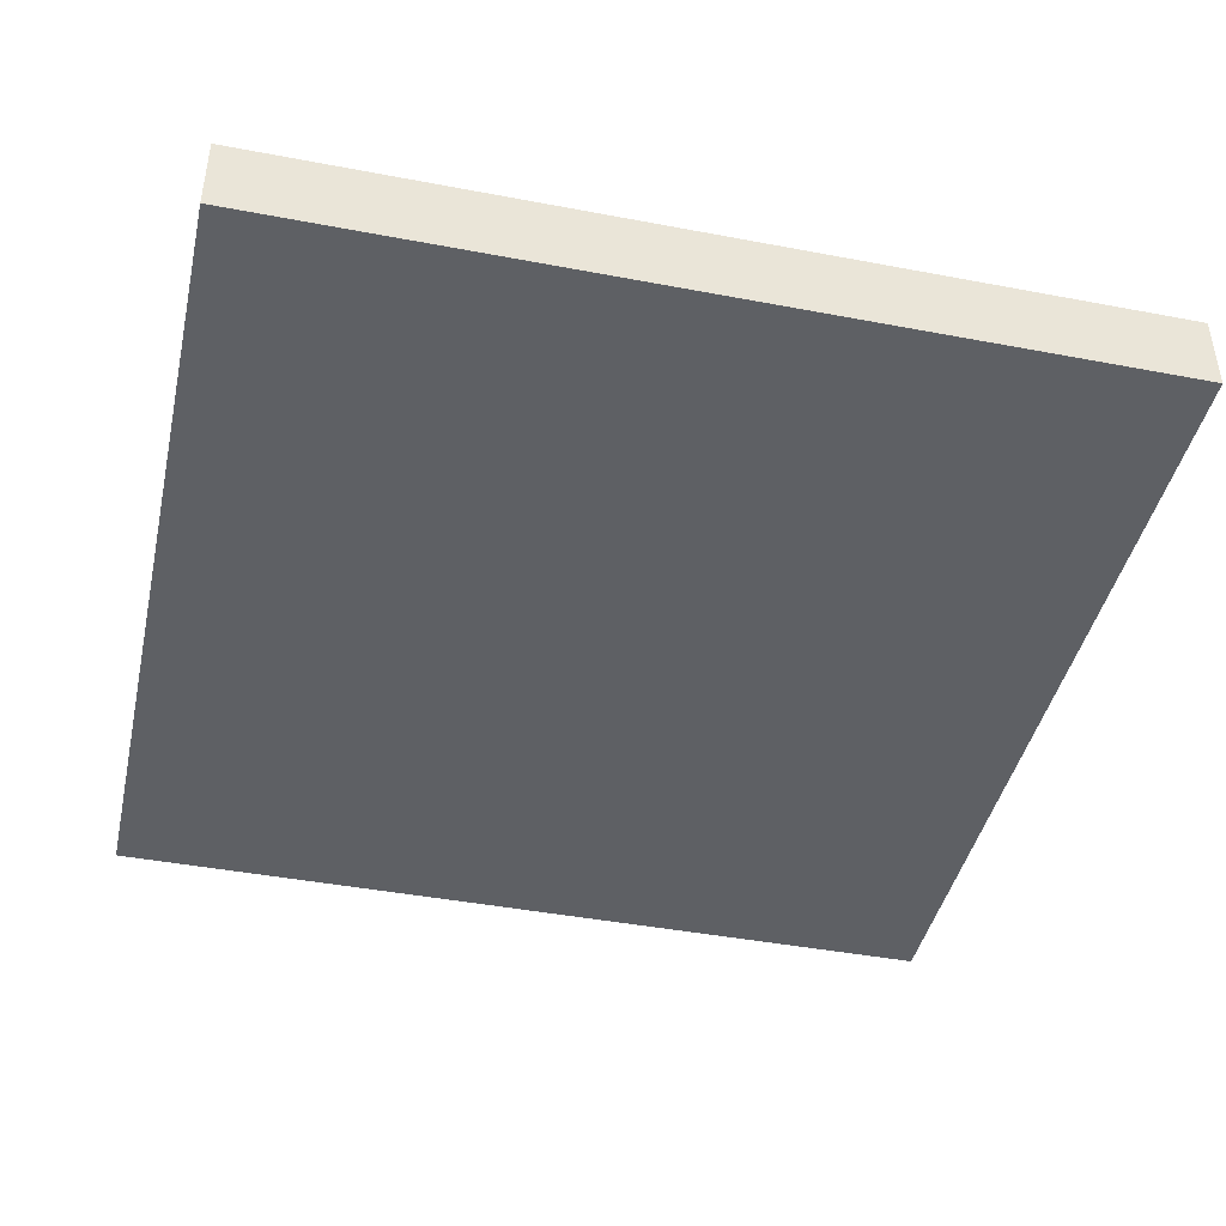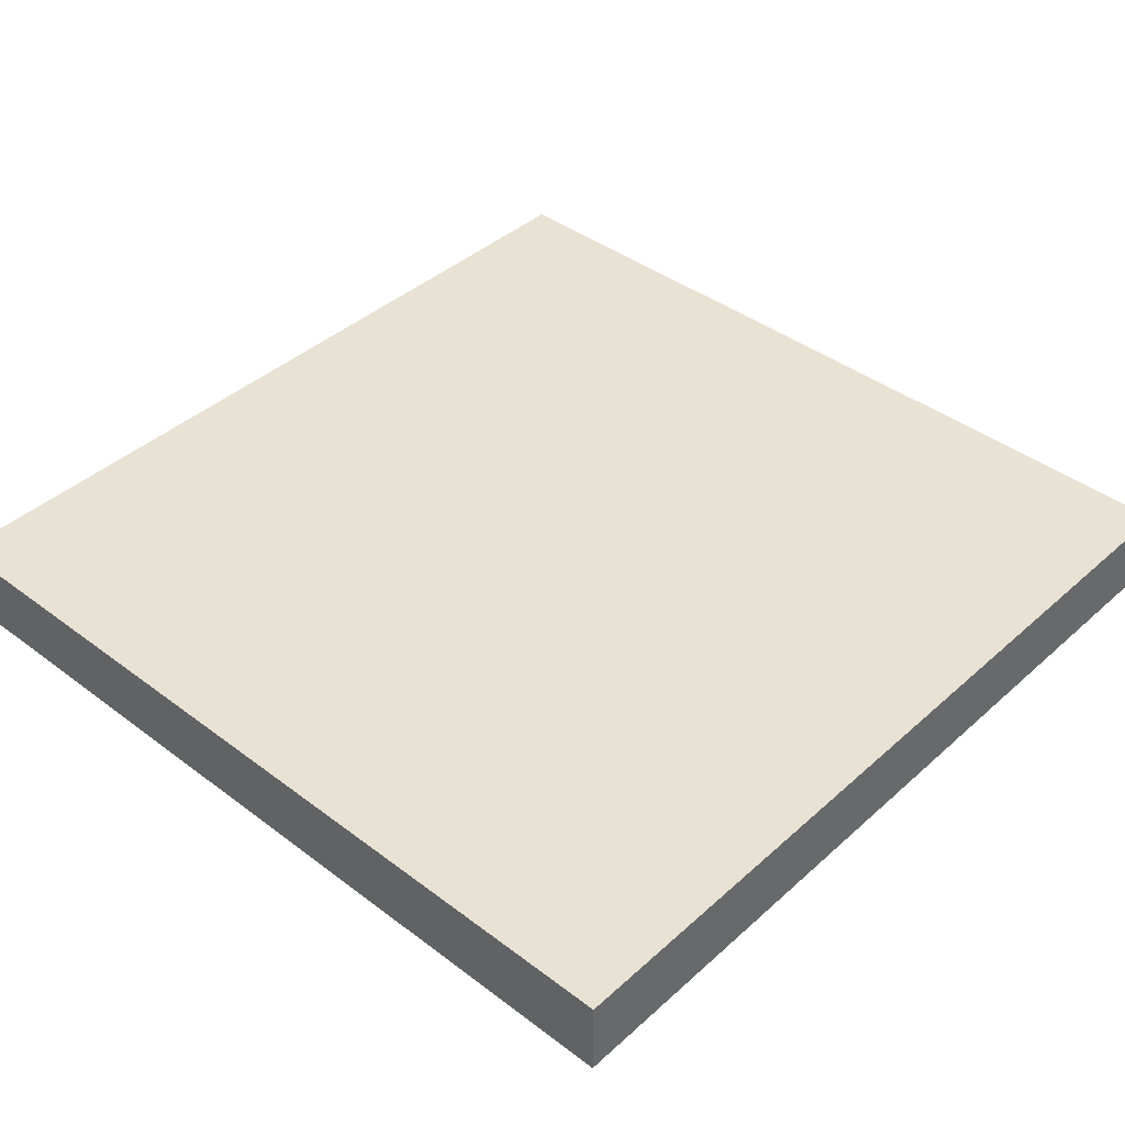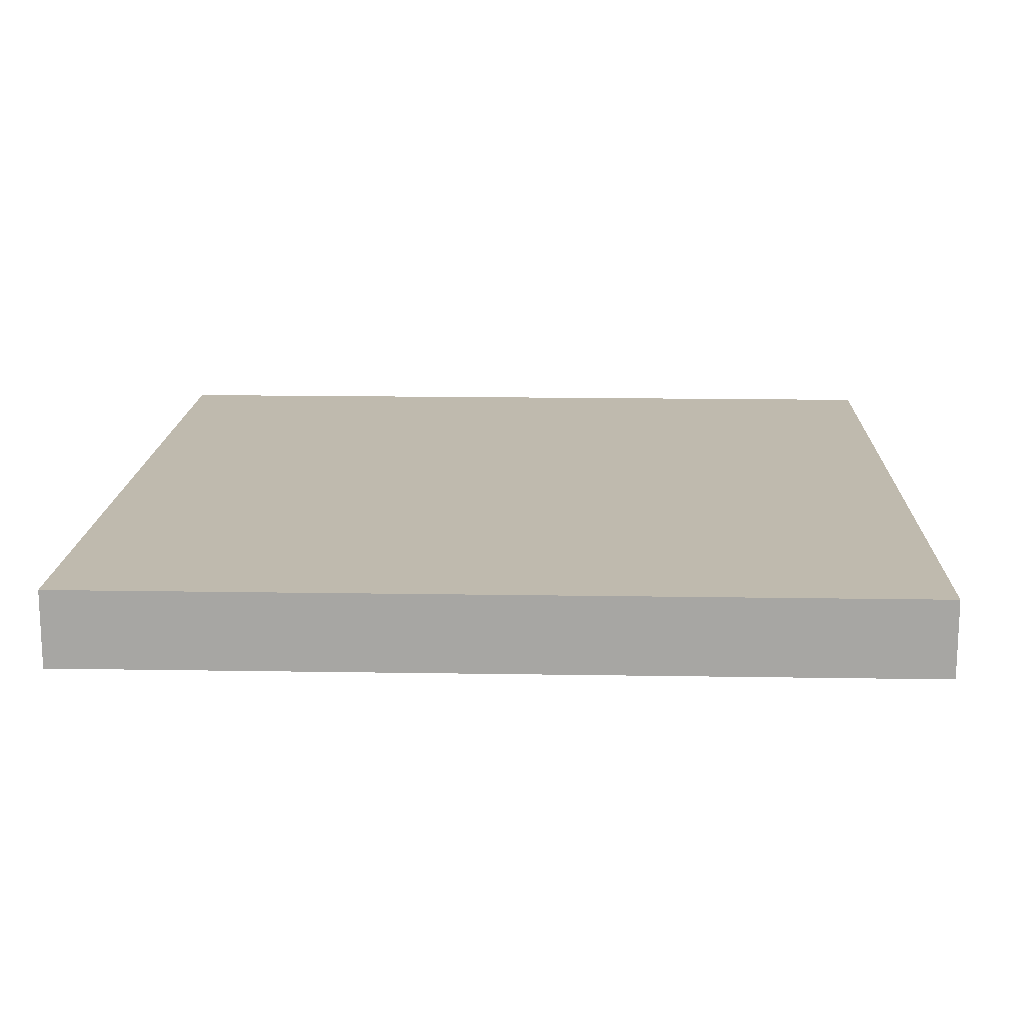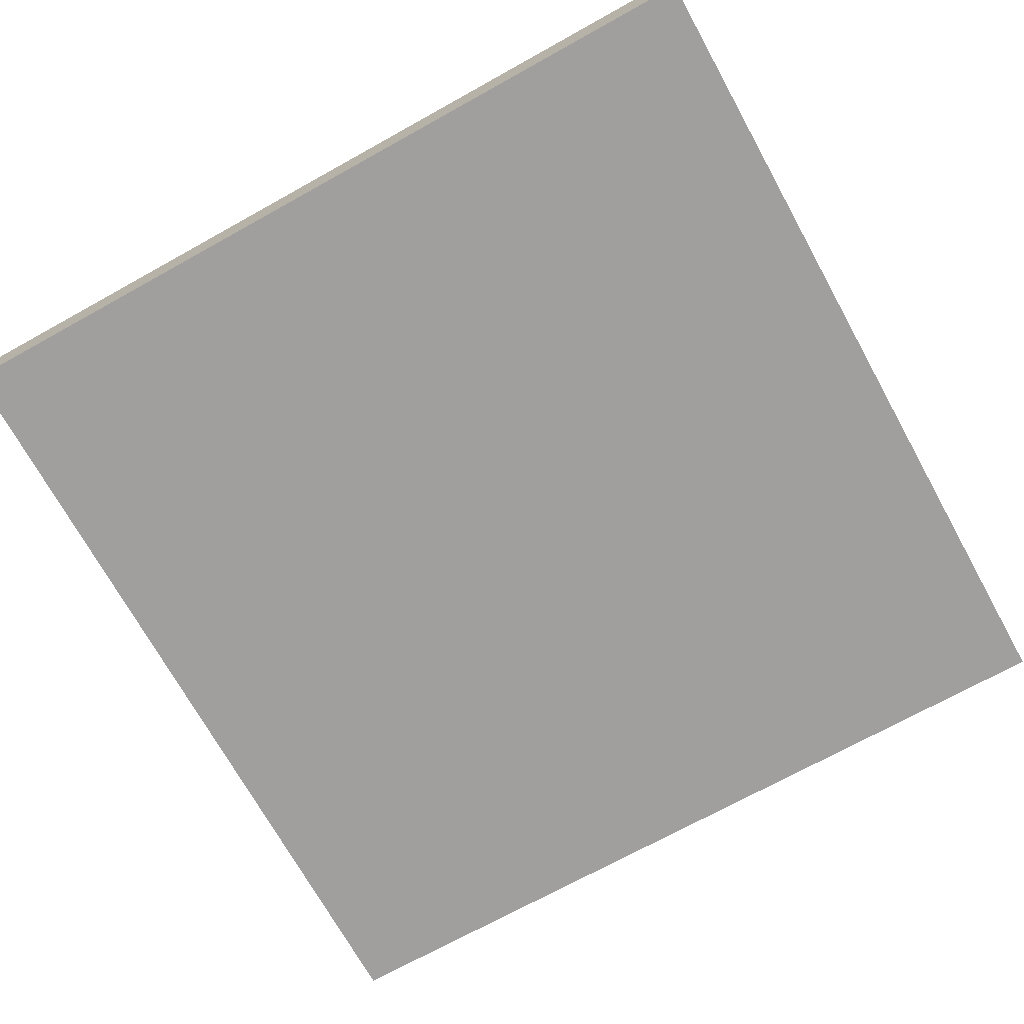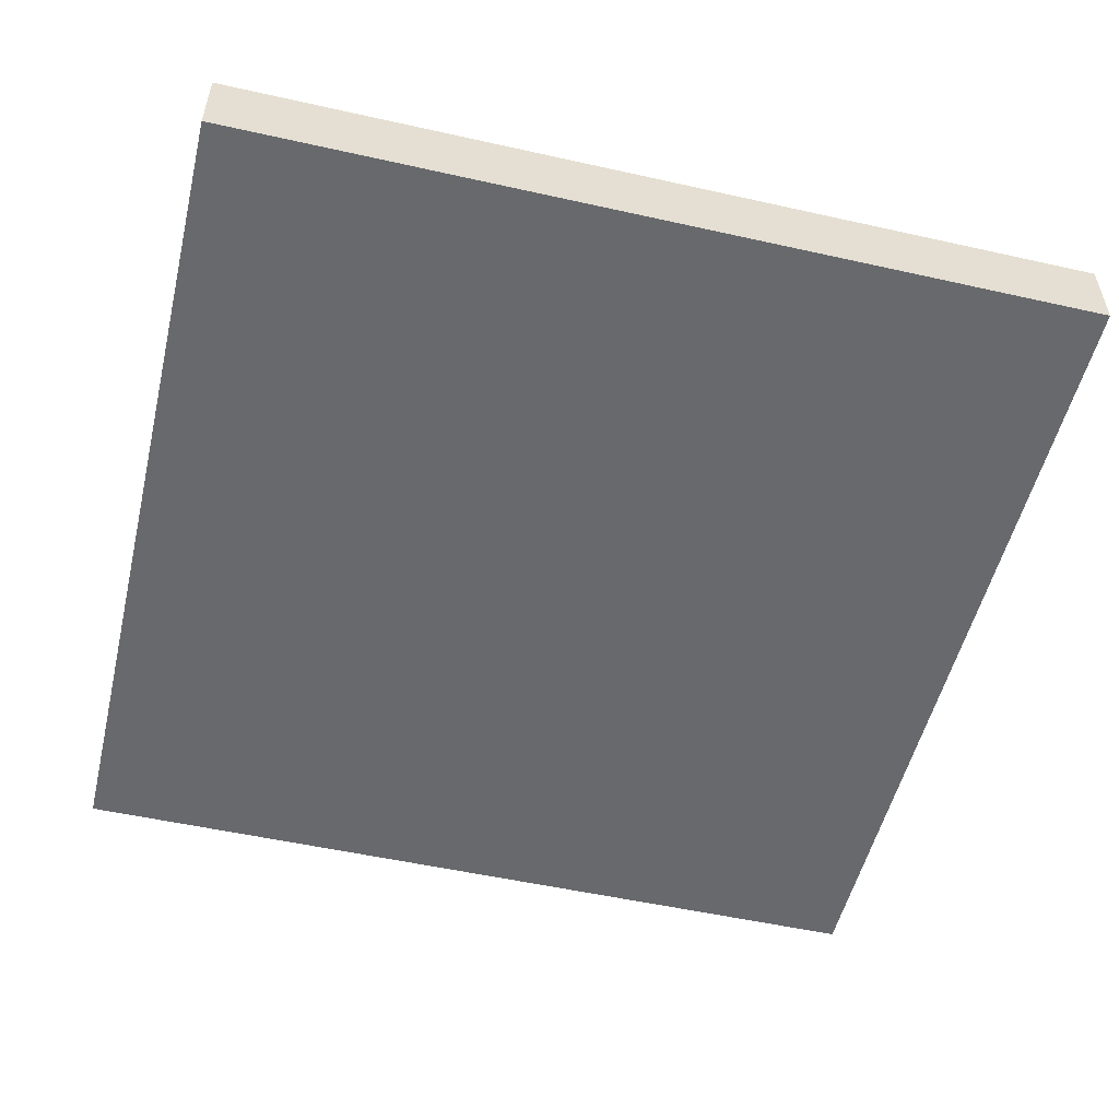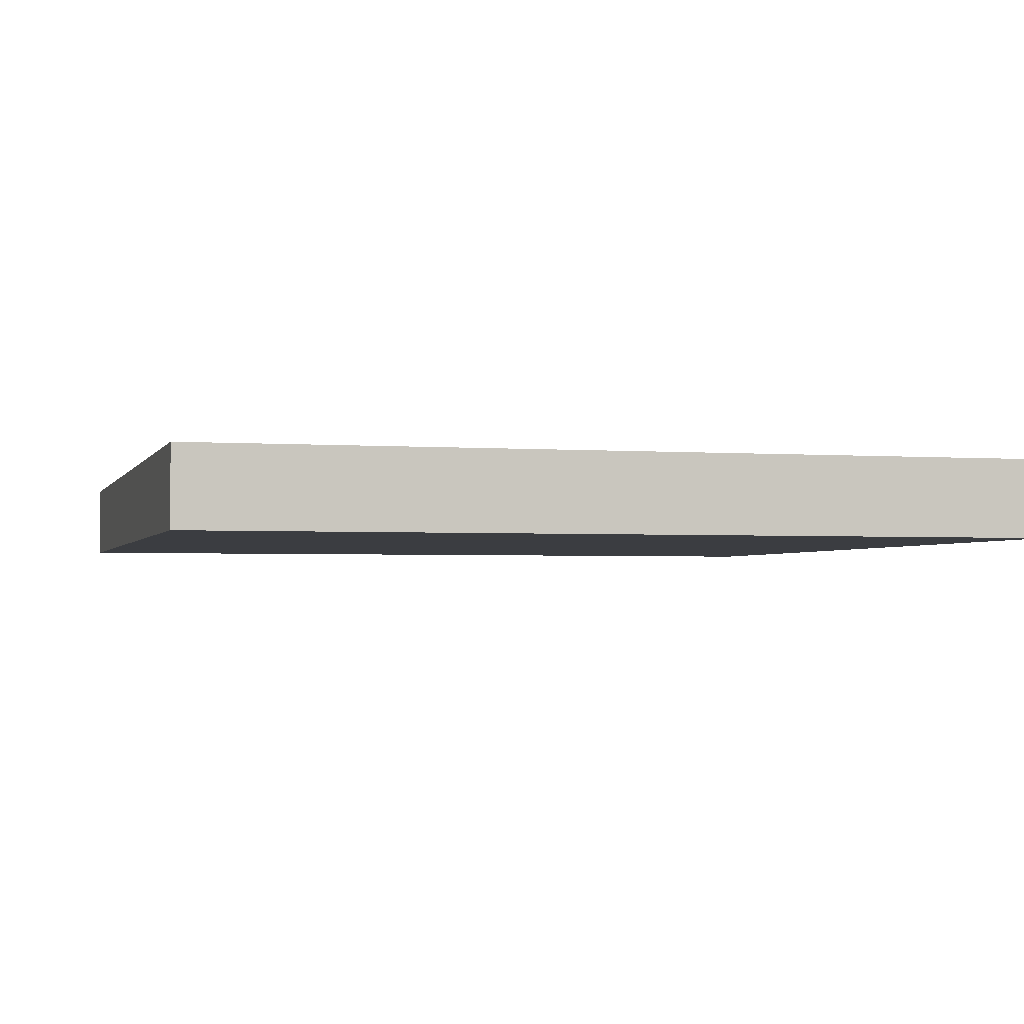
<metadata>
{"format":"obj","ext":"obj","renderer":"f3d","projection":"perspective","resolution":1024,"background":"white","views":[{"elev":-43.1,"azim":-102.7,"up":"+Z"},{"elev":40.8,"azim":132.6,"up":"+Z"},{"elev":15.5,"azim":2.0,"up":"+Z"},{"elev":-71.4,"azim":119.0,"up":"+Z"},{"elev":-52.8,"azim":-13.5,"up":"+Z"},{"elev":-2.5,"azim":164.7,"up":"+Z"}]}
</metadata>
<code>
g Part 1
v 0.0275 0.0275 0.005
v 0.0275 0.0275 0
v -0.0275 0.0275 0
v -0.0275 0.0275 0.005
v -0.0275 -0.0275 0
v -0.0275 -0.0275 0.005
v 0.0275 -0.0275 0
v 0.0275 -0.0275 0.005
o mesh0
f 1 2 3
f 3 4 1
o mesh1
f 4 3 5
f 5 6 4
o mesh2
f 6 5 7
f 7 8 6
o mesh3
f 8 7 2
f 2 1 8
o mesh4
f 8 1 4
f 4 6 8
o mesh5
f 5 3 2
f 2 7 5

</code>
